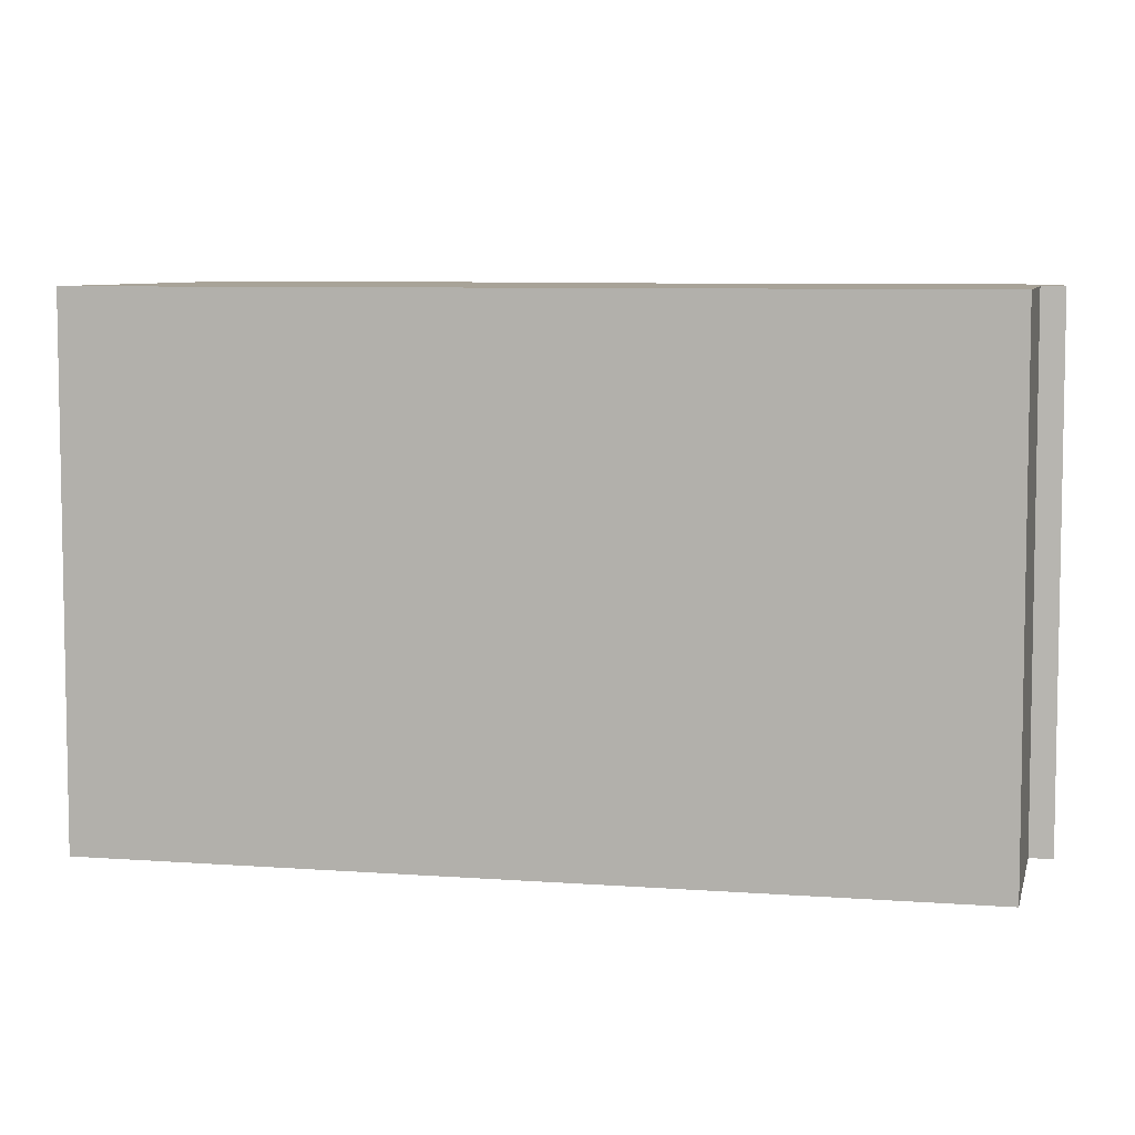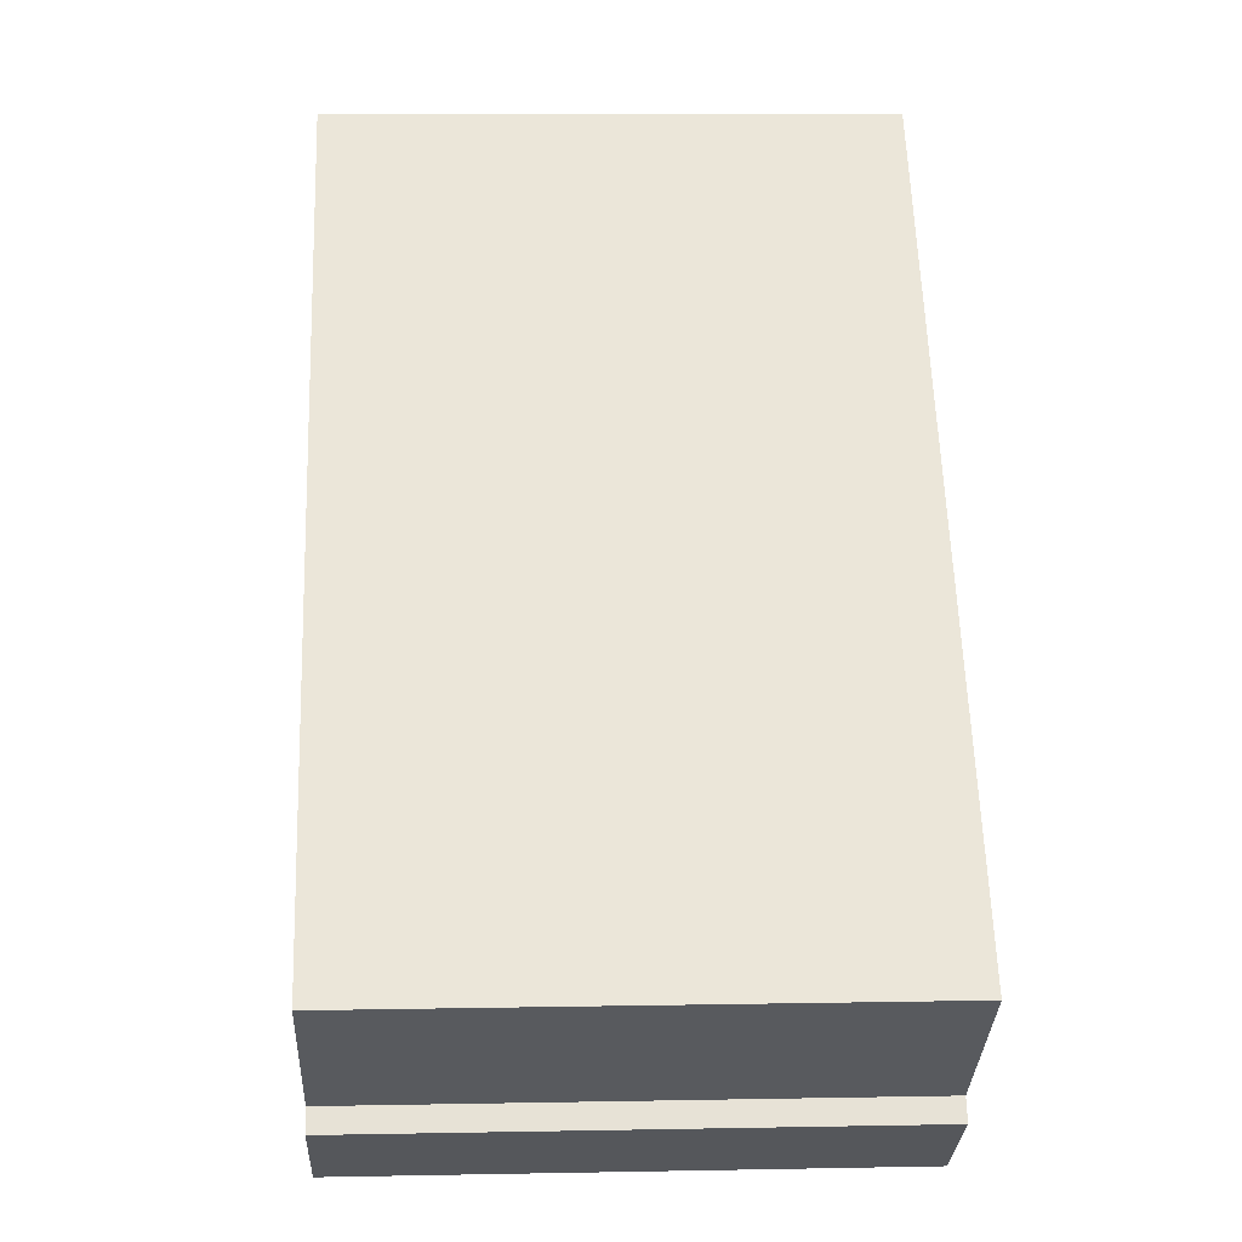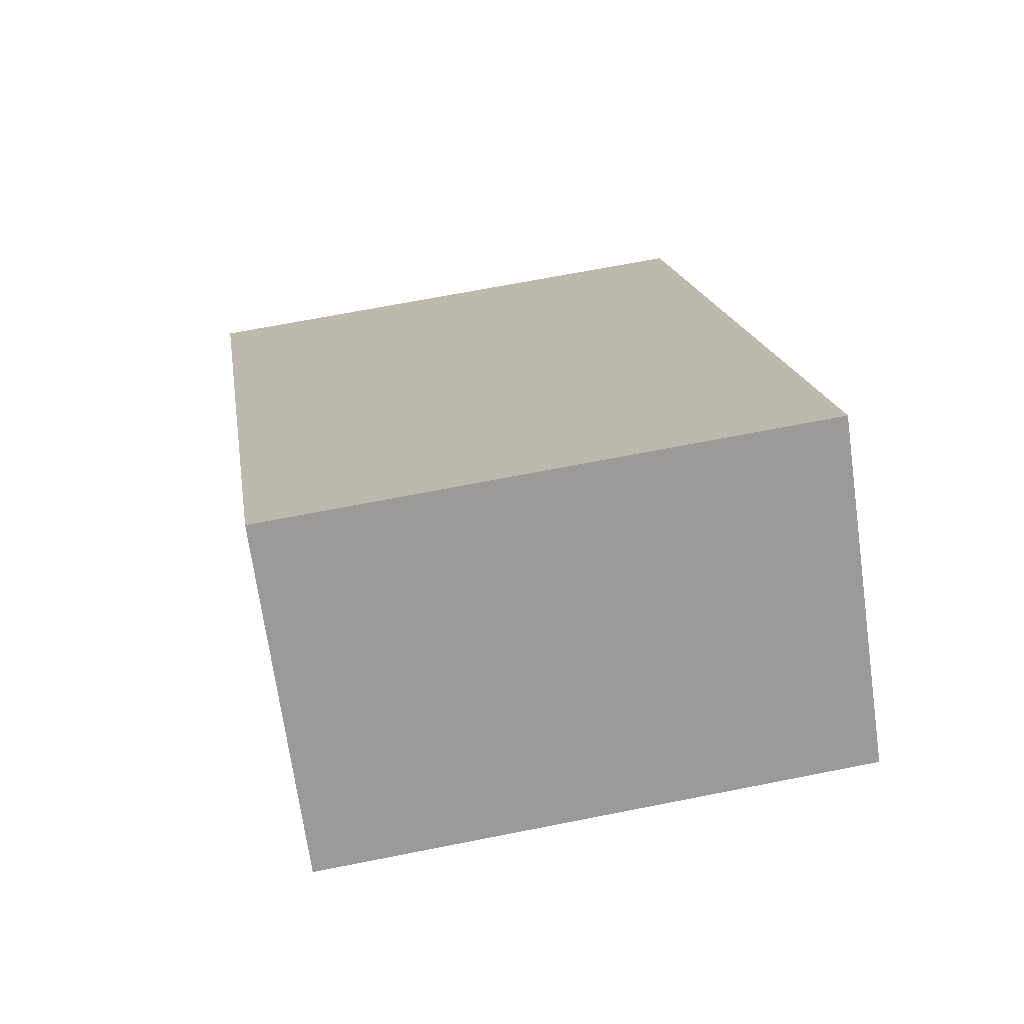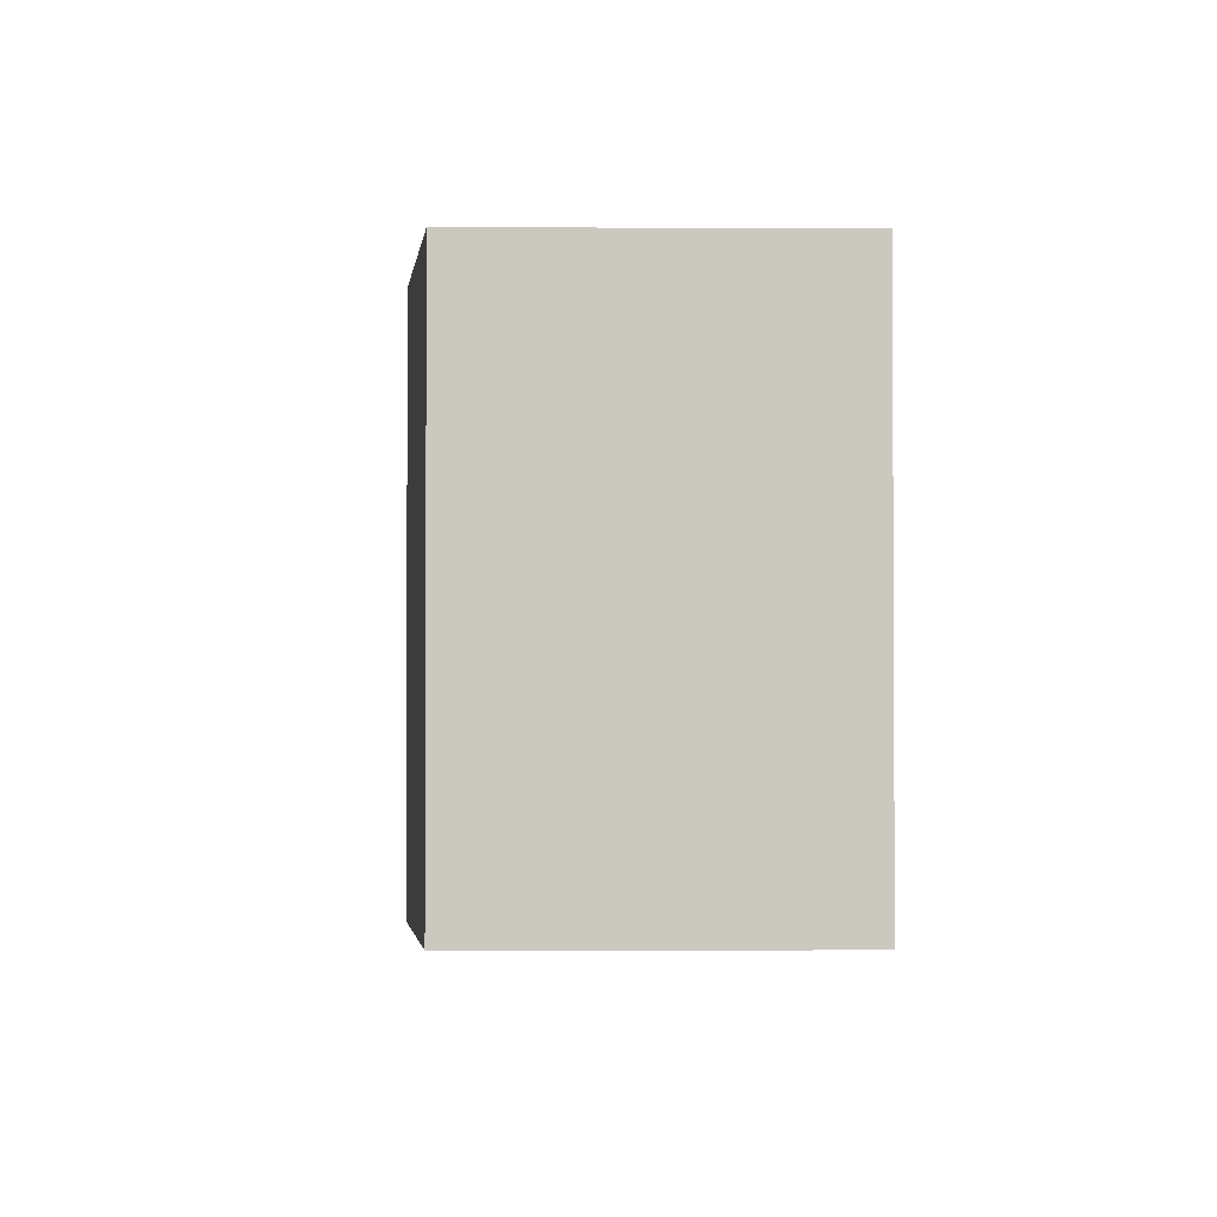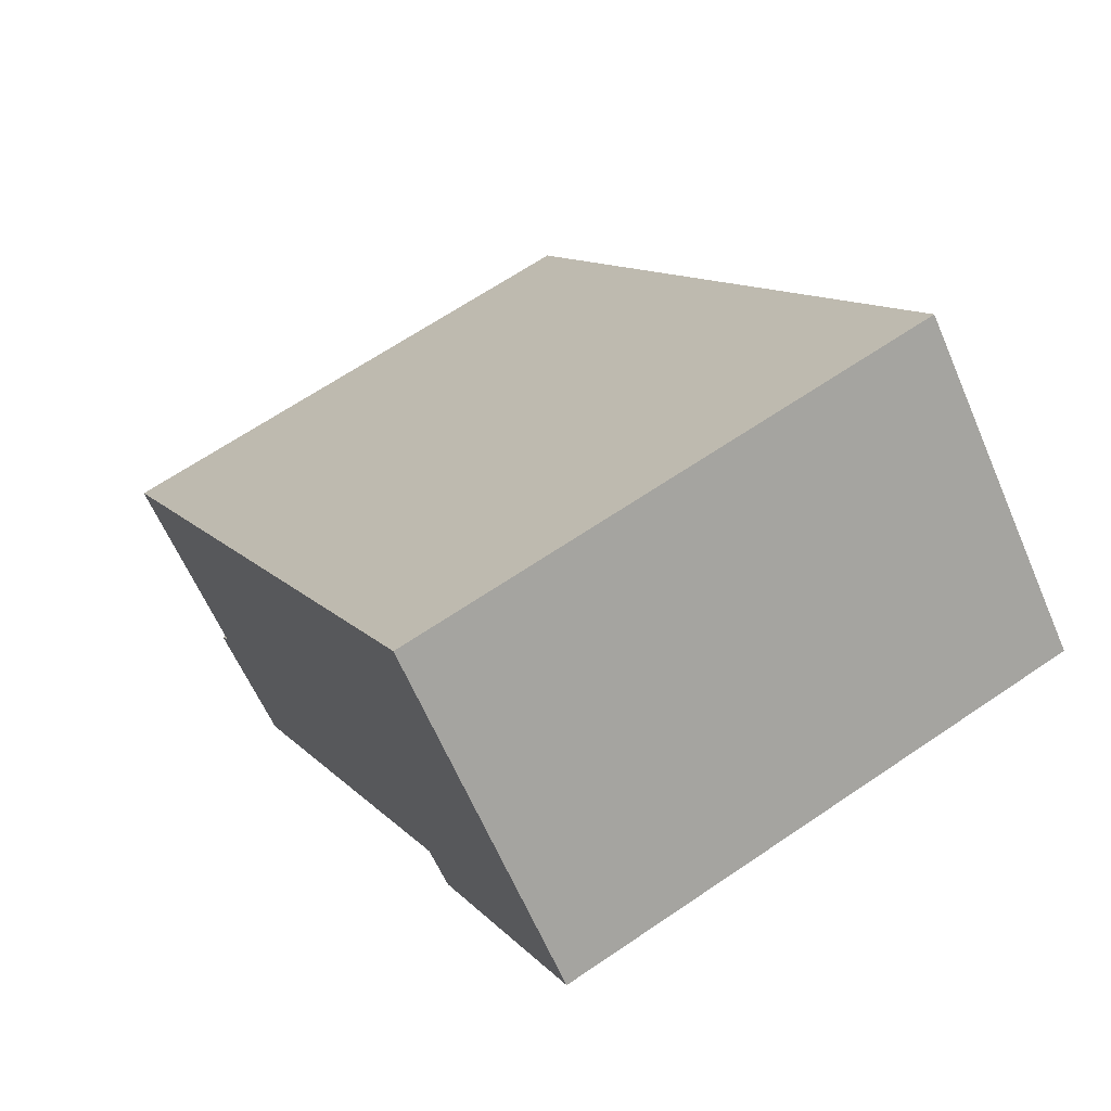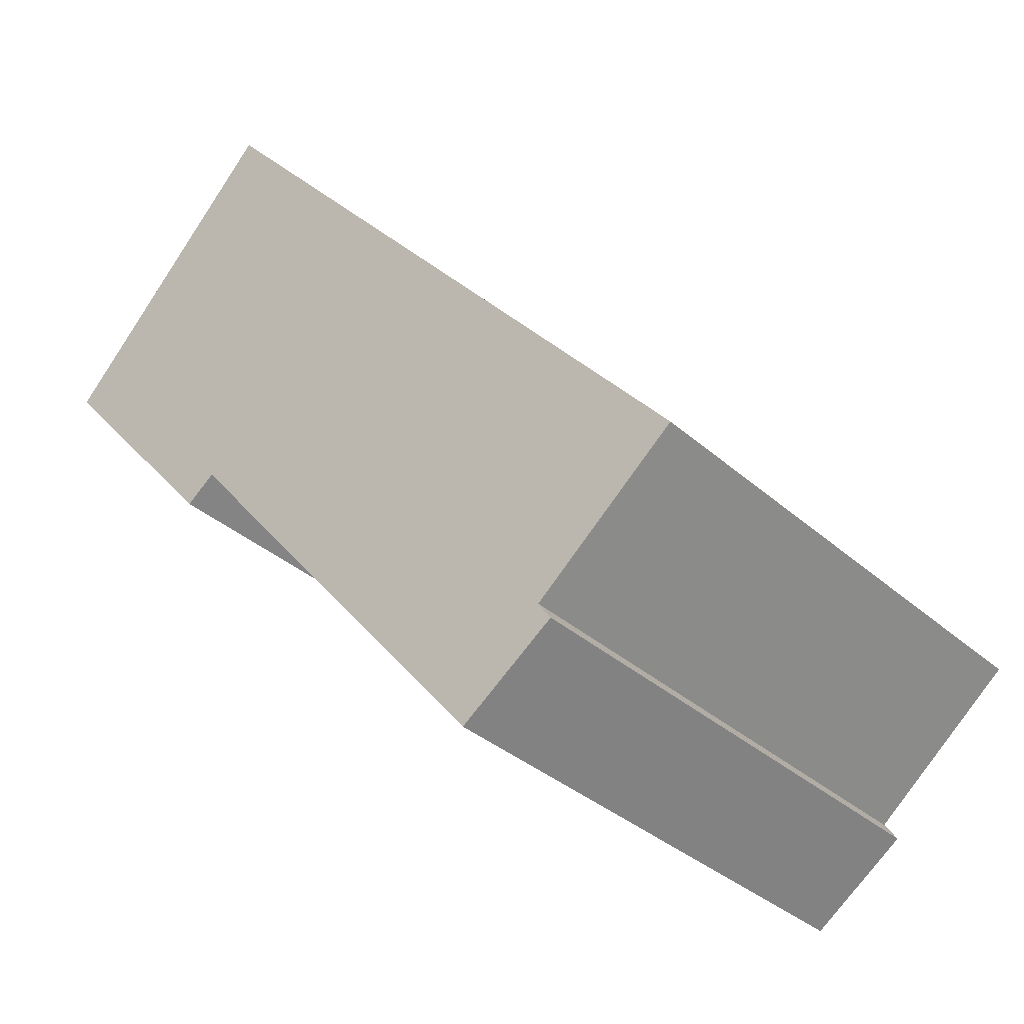
<metadata>
{"format":"obj","ext":"obj","renderer":"f3d","projection":"perspective","resolution":1024,"background":"white","views":[{"elev":6.9,"azim":62.5,"up":"+Y"},{"elev":8.5,"azim":87.0,"up":"+Z"},{"elev":65.4,"azim":-101.4,"up":"+Z"},{"elev":-2.1,"azim":-47.0,"up":"+Y"},{"elev":65.1,"azim":-124.5,"up":"+Z"},{"elev":-34.9,"azim":40.5,"up":"+Z"}]}
</metadata>
<code>
v  17.83 1.2e-15 -19.6
v  20.42 1.032e-15 -16.86
v  6.961 3.905e-16 -6.377
v  20.84 1.069e-15 -17.46
v  0 0 0
v  24.97 8.019e-16 -13.1
v  7.382 -4.704e-16 7.683
v  6.008 4.335e-16 -7.08
v  24.97 16.47 -13.1
v  0.0003515 16.47 -0.0005218
v  7.383 16.47 7.682
v  6.961 16.47 -6.378
v  20.42 16.47 -16.86
v  17.83 16.47 -19.6
v  20.84 16.47 -17.46
v  6.008 16.47 -7.081
g defaultobject
f 1 2 3
f 2 1 4
f 5 6 7
f 6 5 3
f 3 5 8
f 6 3 2
f 9 10 11
f 10 9 12
f 12 9 13
f 12 13 14
f 14 13 15
f 16 10 12
f 11 5 7
f 5 11 10
f 11 6 9
f 6 11 7
f 9 2 13
f 2 9 6
f 13 4 15
f 4 13 2
f 15 1 14
f 1 15 4
f 12 1 3
f 1 12 14
f 12 8 16
f 8 12 3
f 10 8 5
f 8 10 16

</code>
